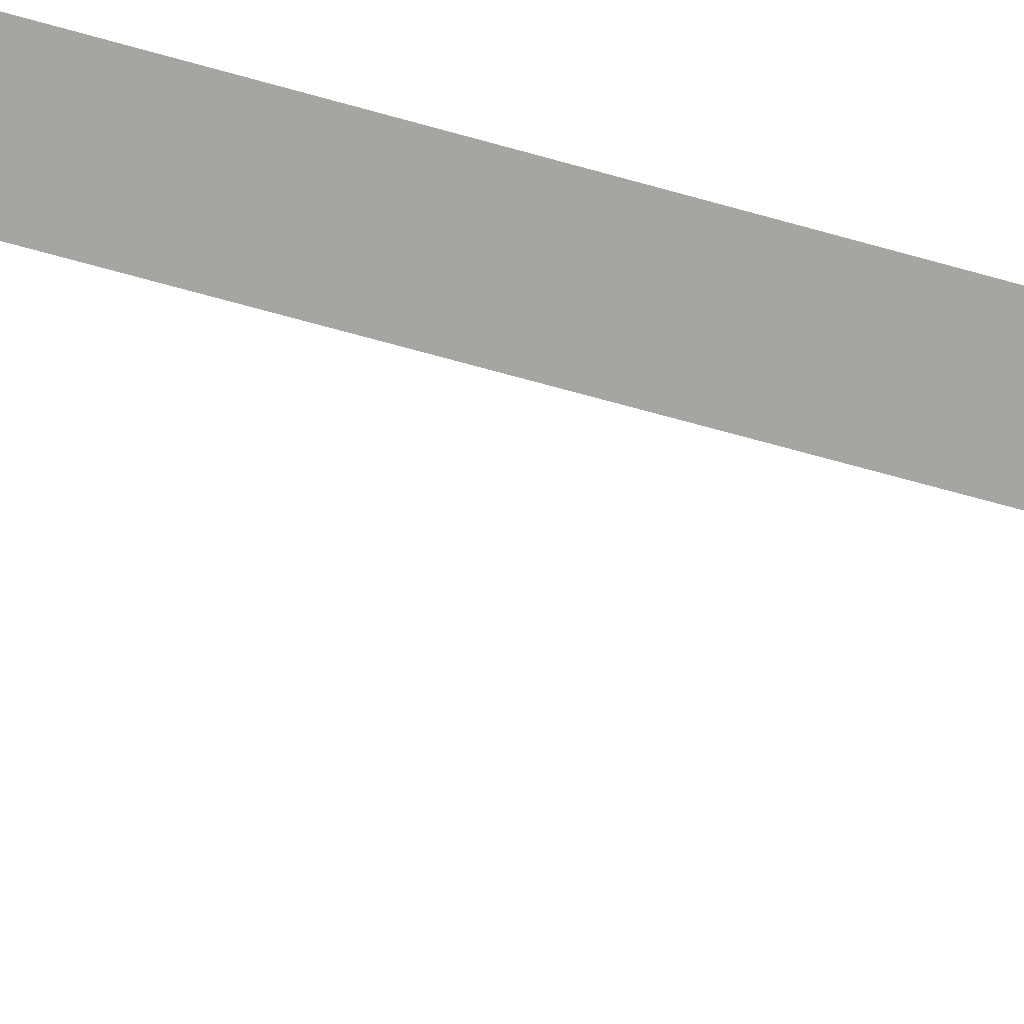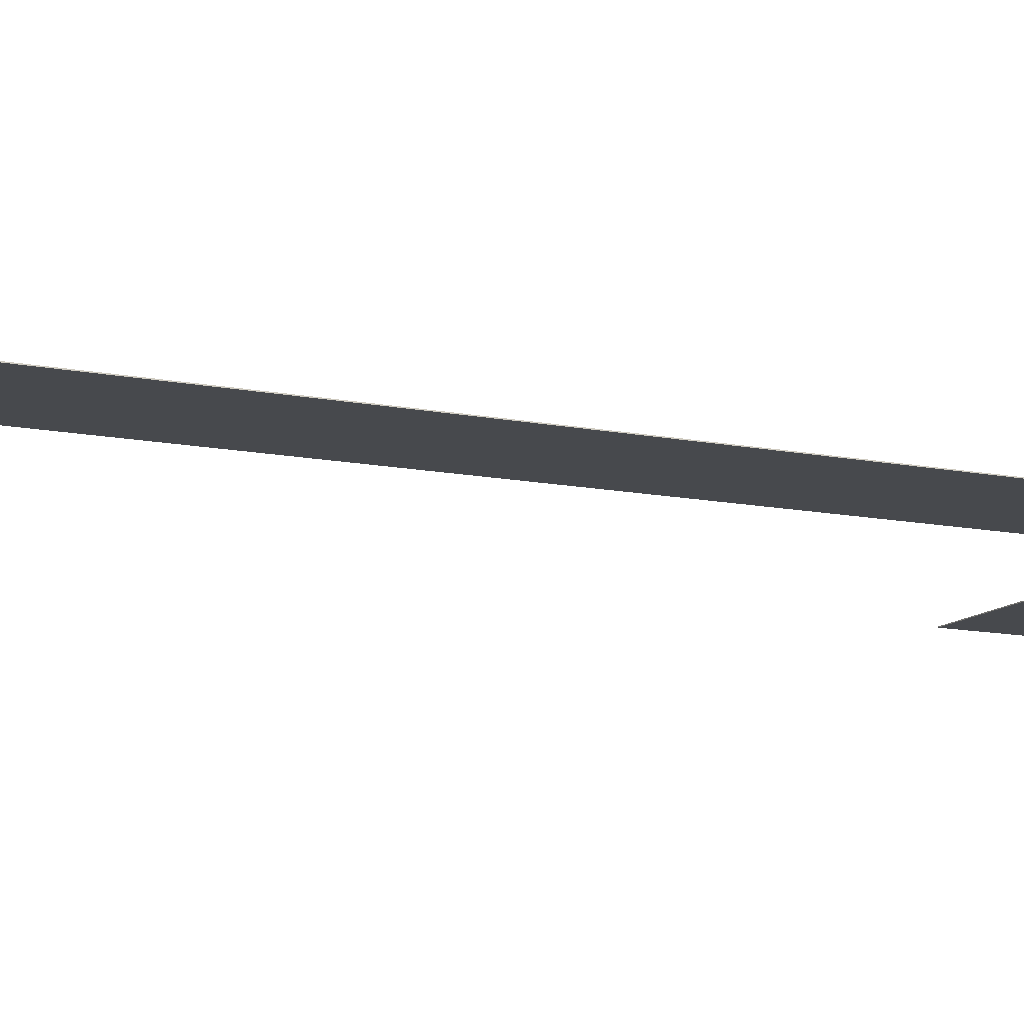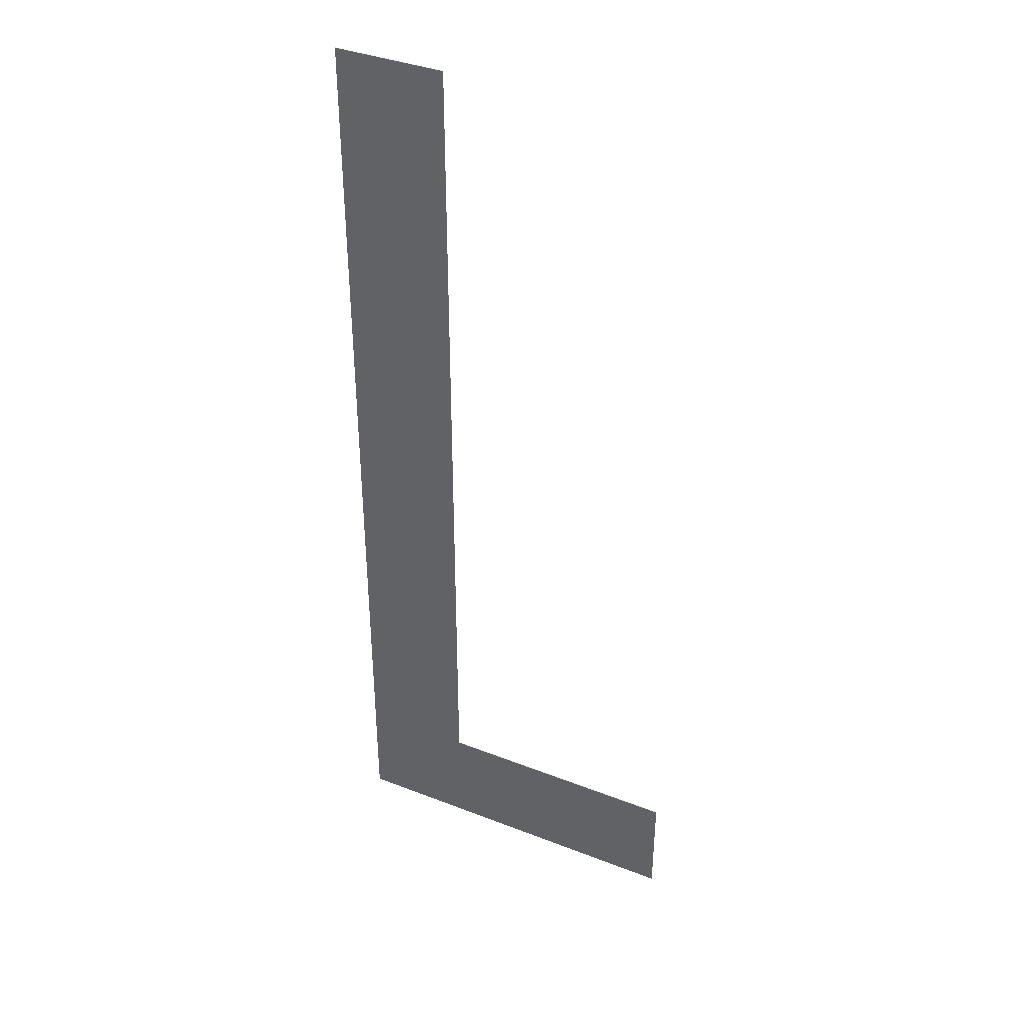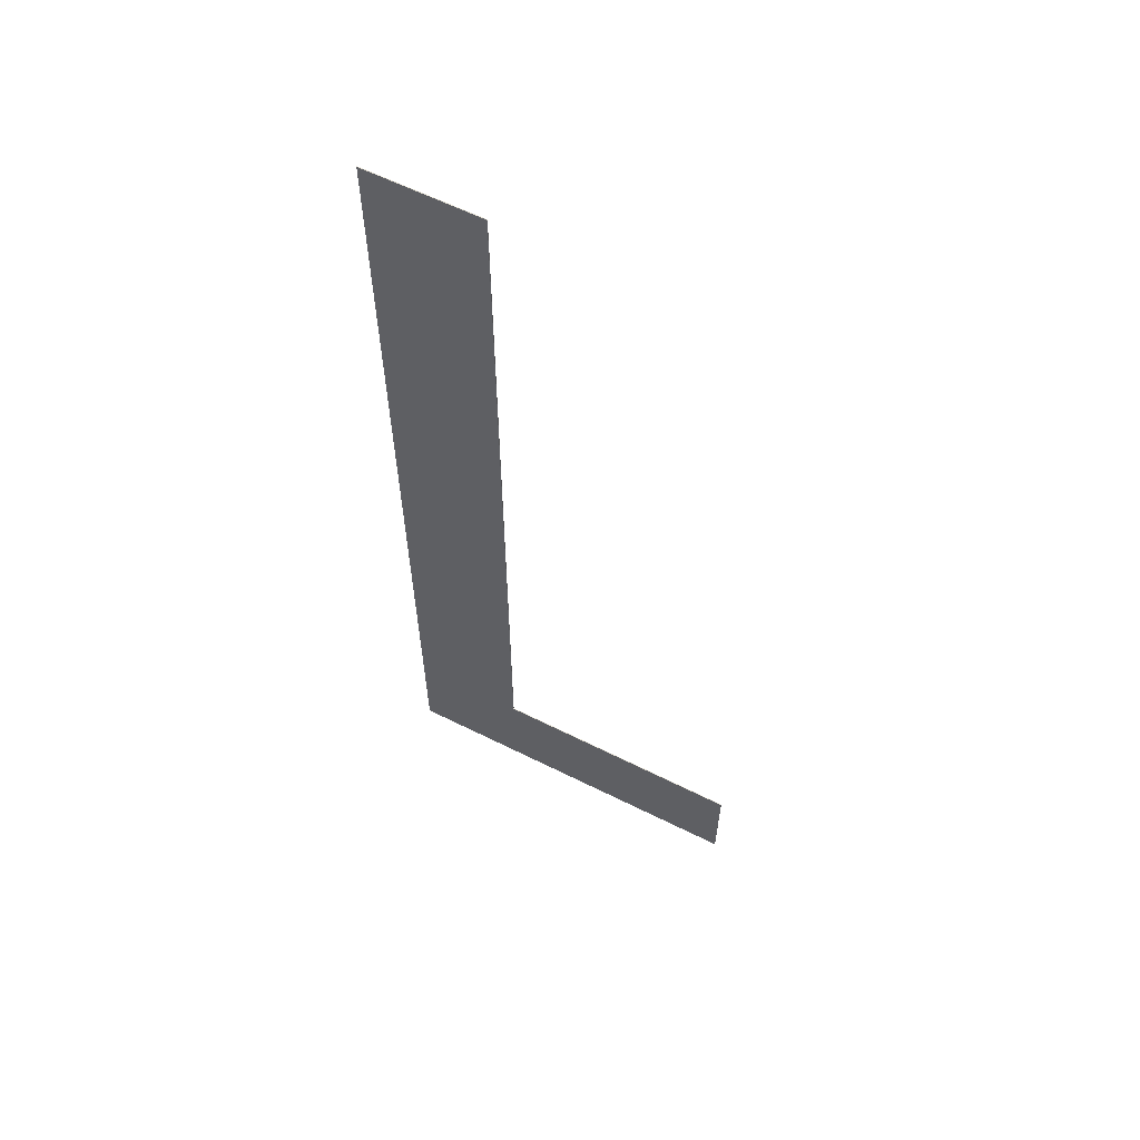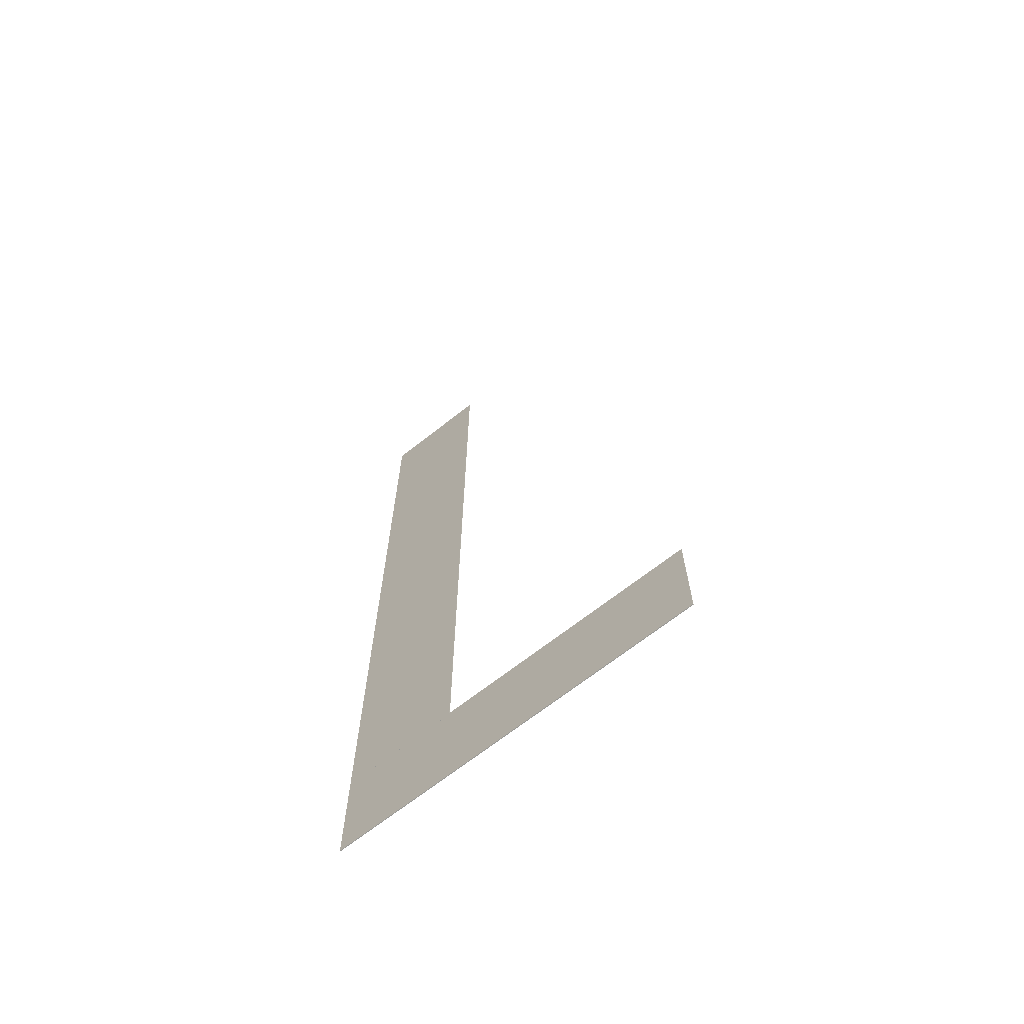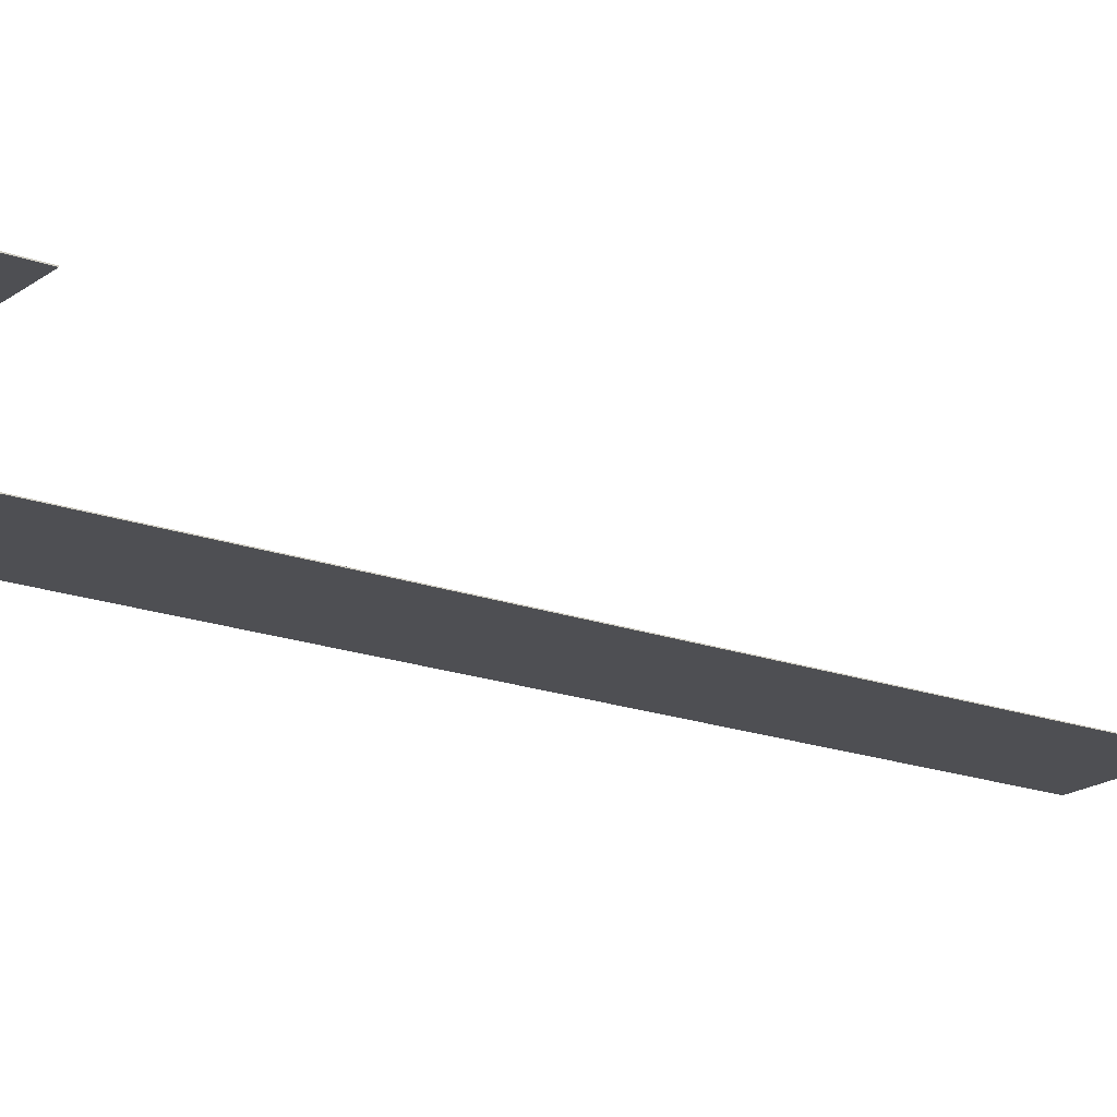
<metadata>
{"format":"obj","ext":"obj","renderer":"f3d","projection":"perspective","resolution":1024,"background":"white","views":[{"elev":-73.6,"azim":74.8,"up":"+Y"},{"elev":-12.1,"azim":64.0,"up":"+Y"},{"elev":38.2,"azim":-153.8,"up":"+Z"},{"elev":60.9,"azim":-153.0,"up":"+Z"},{"elev":-68.4,"azim":-141.8,"up":"+Z"},{"elev":-18.1,"azim":-125.8,"up":"+Y"}]}
</metadata>
<code>
g default
v 63.41 0.3728 58.19
v 82.1 0.3728 58.19
v 63.41 0.4824 58.19
v 82.1 0.4824 58.19
v 63.41 0.4824 -83.73
v 82.1 0.4824 -83.73
v 63.41 0.3728 -83.73
v 82.1 0.3728 -83.73
v 82.11 0.369 -83.37
v 82.11 0.369 -102.1
v 82.11 0.4786 -83.37
v 82.11 0.4786 -102.1
v 63.29 0.4786 -83.37
v 63.29 0.4786 -102.1
v 63.29 0.369 -83.37
v 63.29 0.369 -102.1
v 63.53 0.3728 -83.37
v 63.53 0.3728 -102.1
v 63.53 0.4824 -83.37
v 63.53 0.4824 -102.1
v 21.63 0.4824 -83.37
v 21.63 0.4824 -102.1
v 21.63 0.3728 -83.37
v 21.63 0.3728 -102.1
g Calle2
f 1 2 4 3
f 3 4 6 5
f 5 6 8 7
f 7 8 2 1
f 2 8 6 4
f 7 1 3 5
f 9 10 12 11
f 11 12 14 13
f 13 14 16 15
f 15 16 10 9
f 10 16 14 12
f 15 9 11 13
f 17 18 20 19
f 19 20 22 21
f 21 22 24 23
f 23 24 18 17
f 18 24 22 20
f 23 17 19 21

</code>
